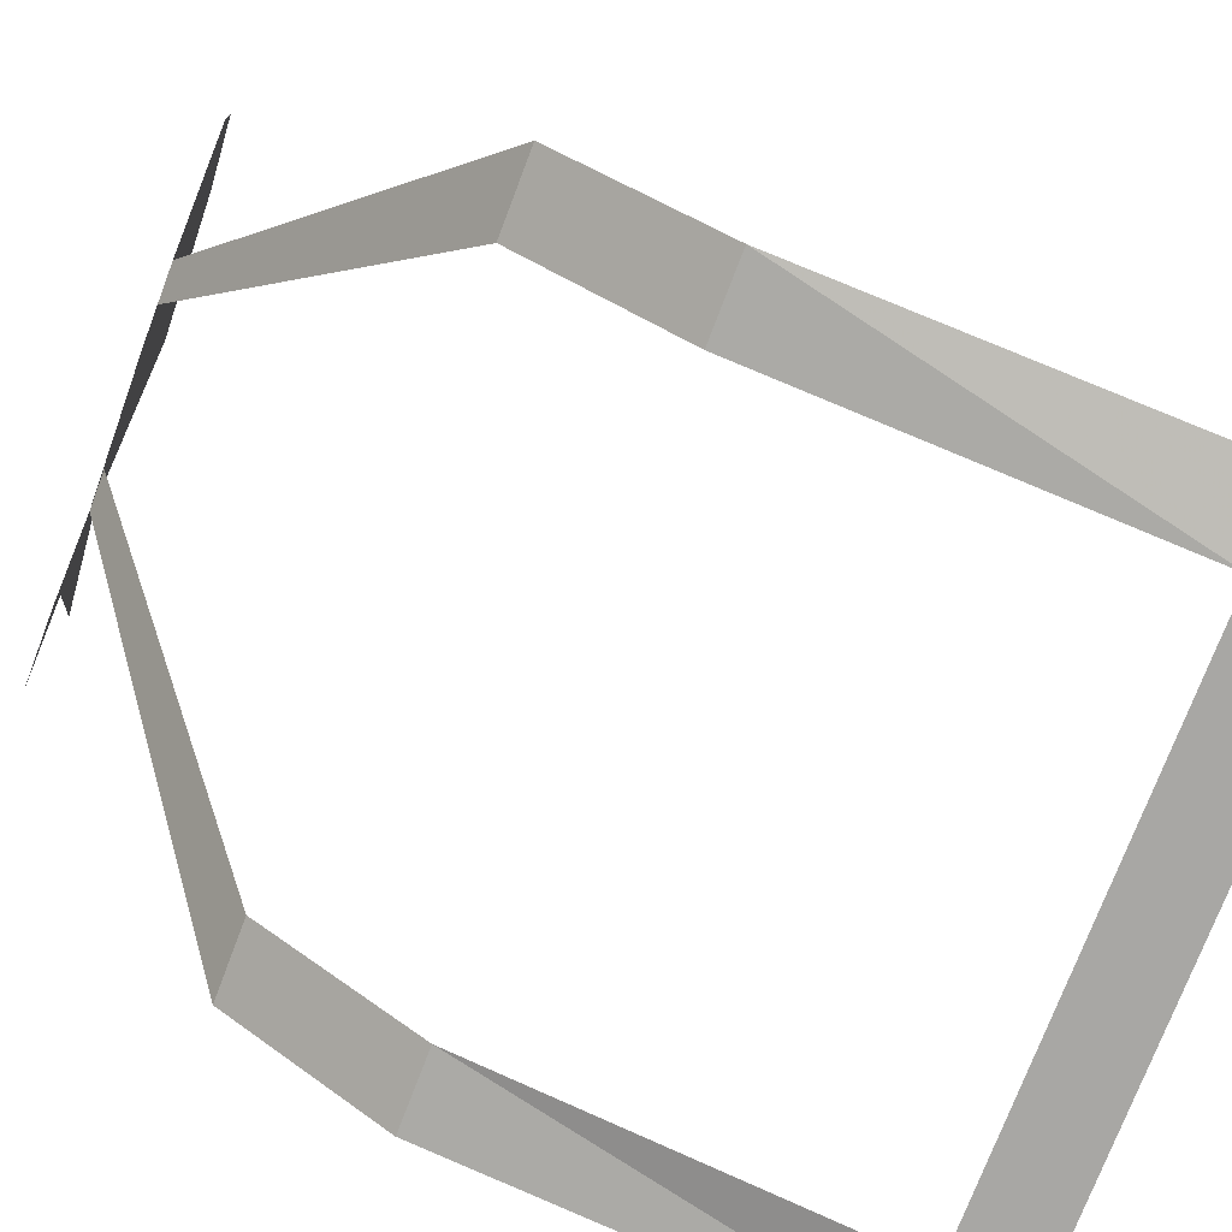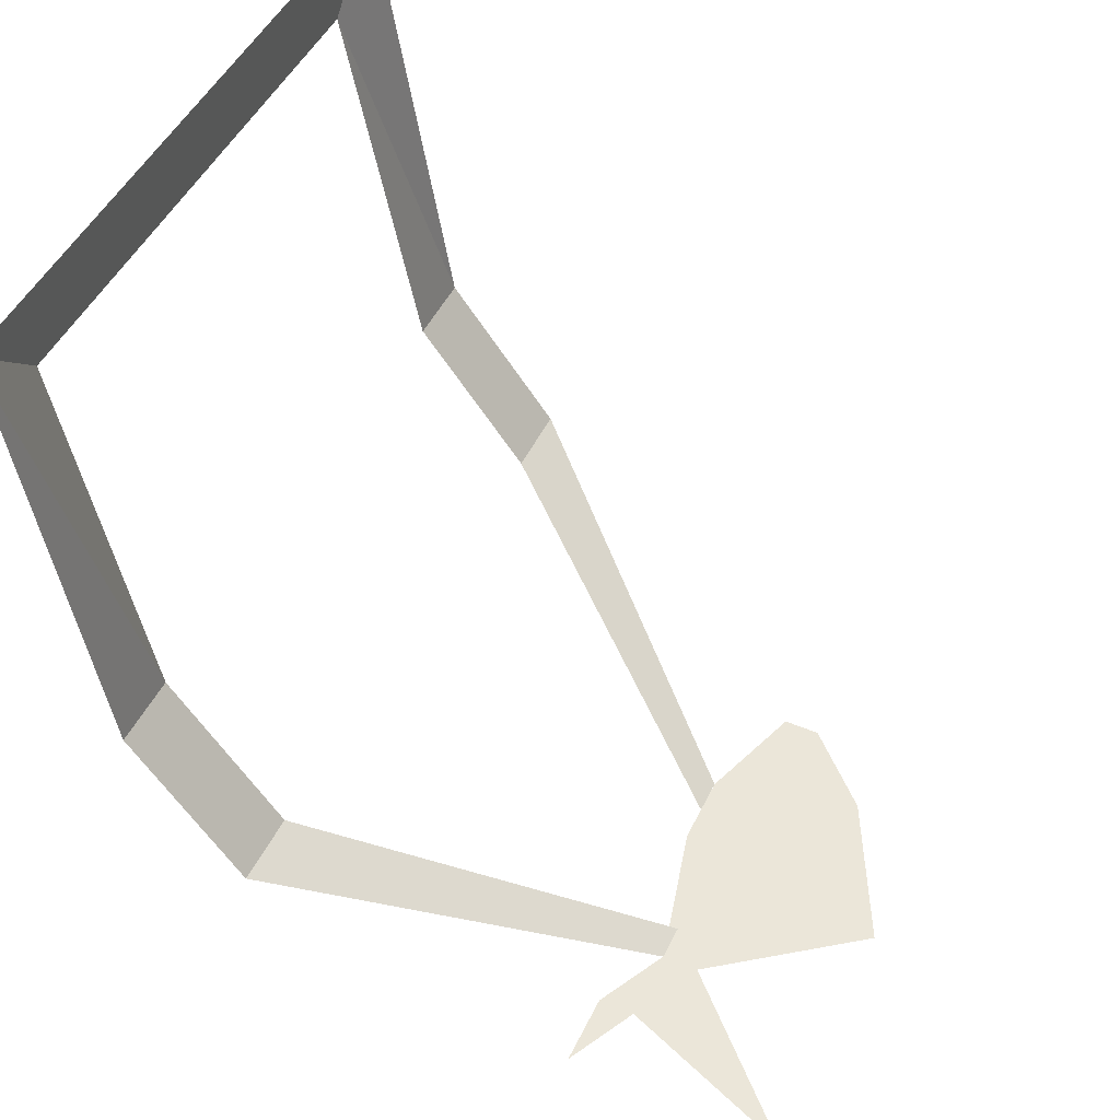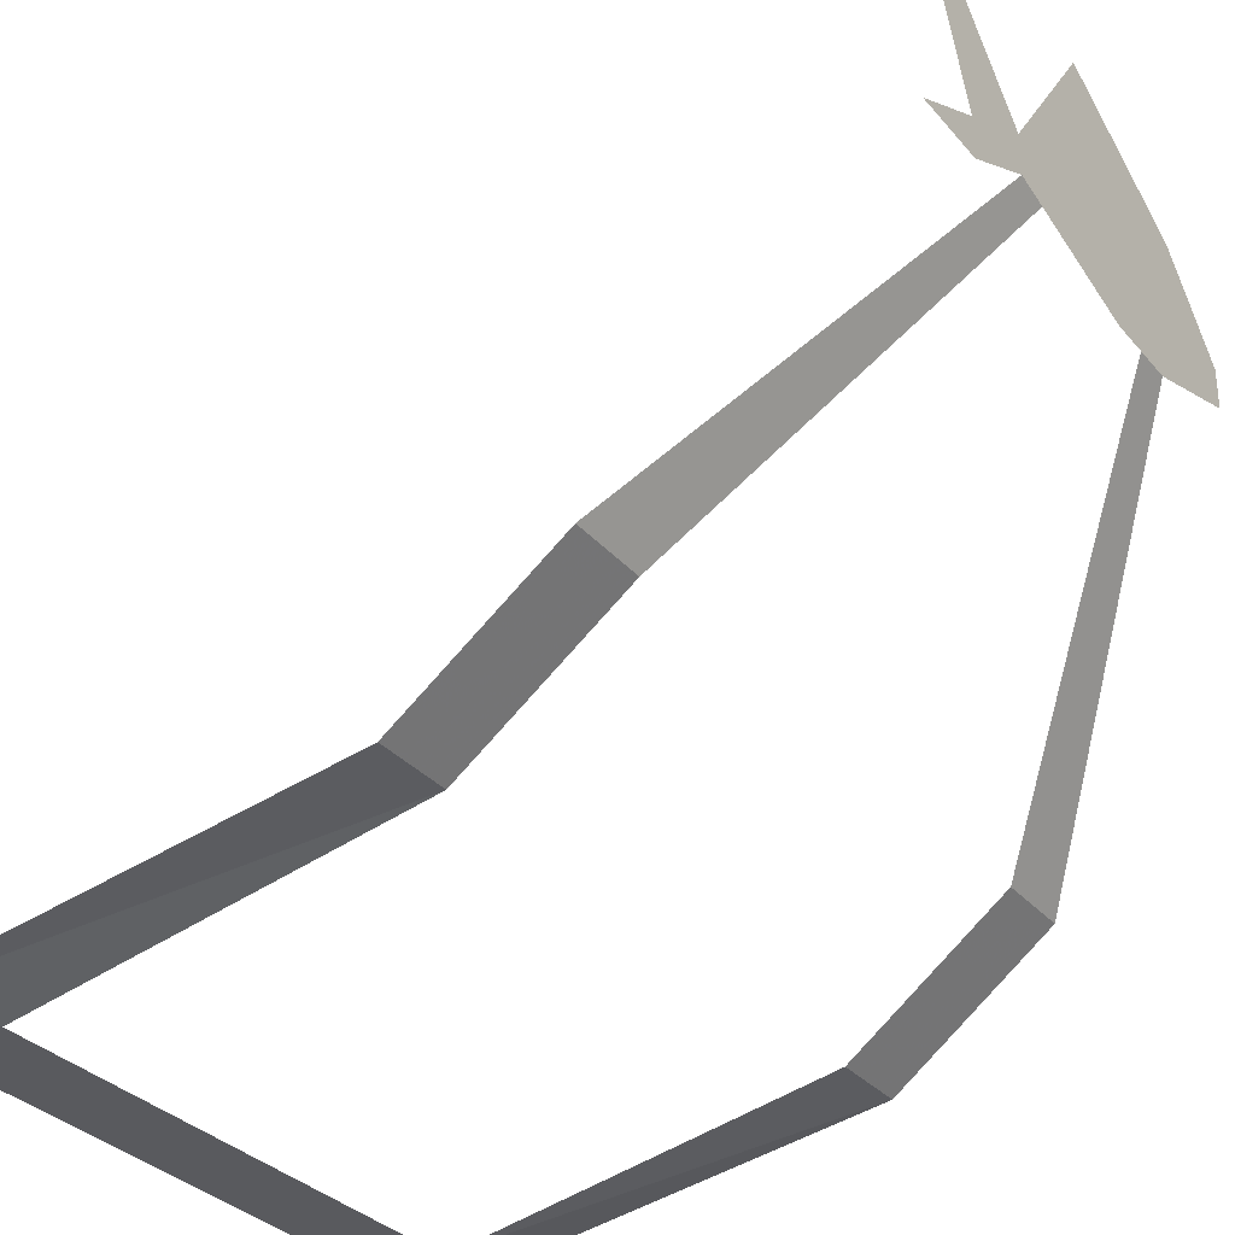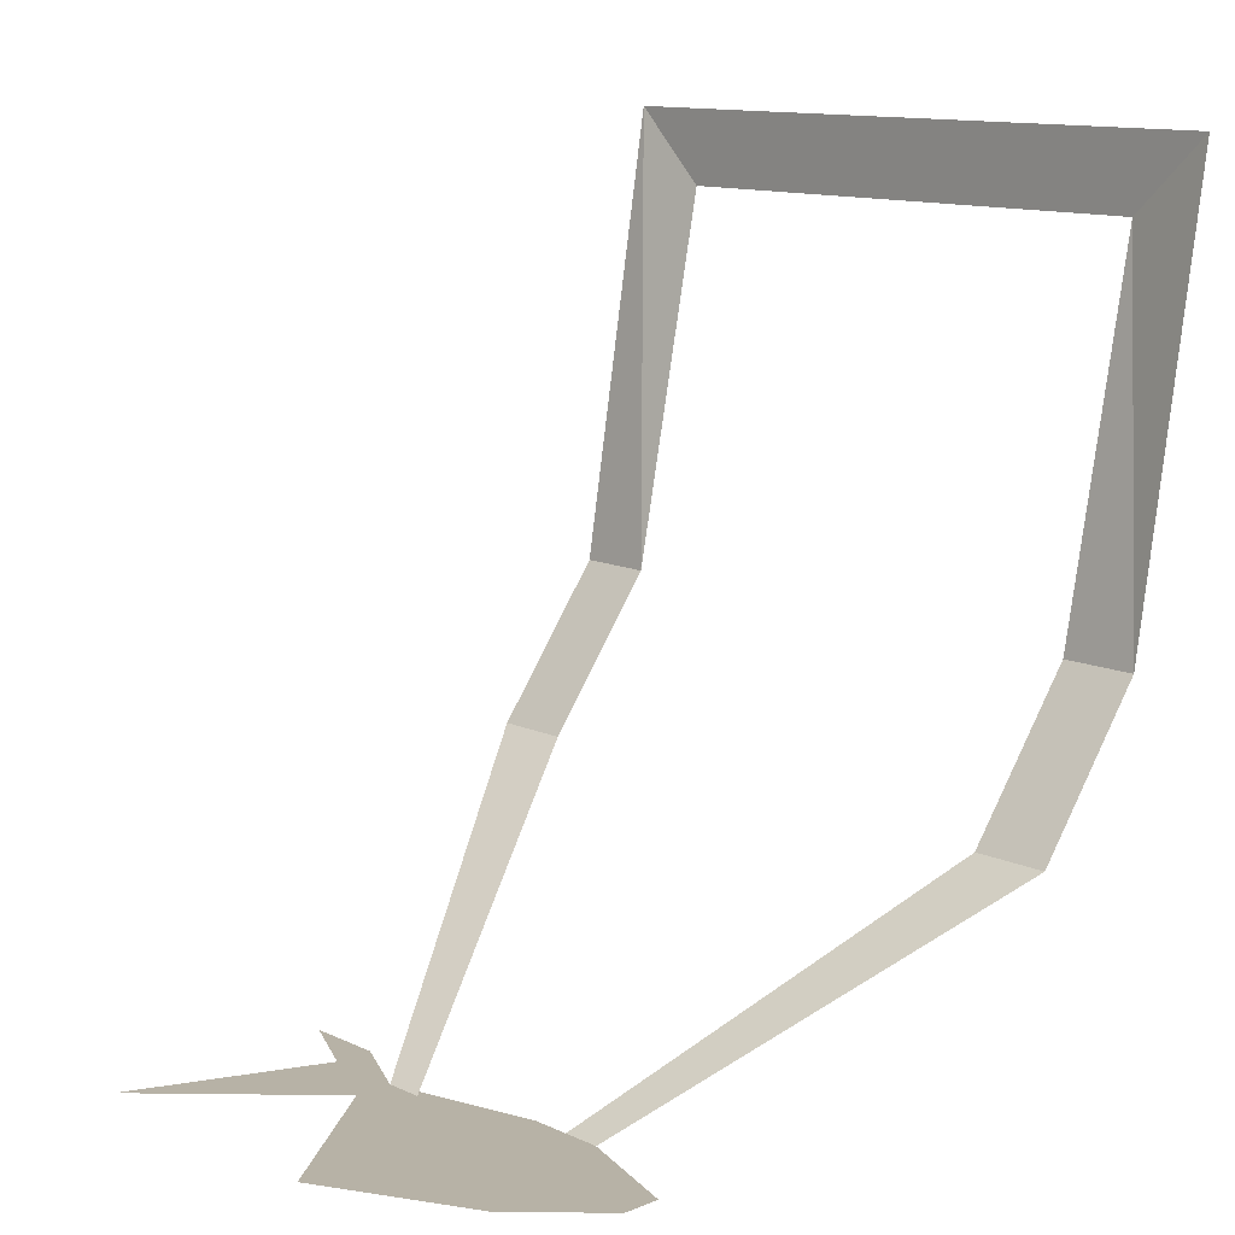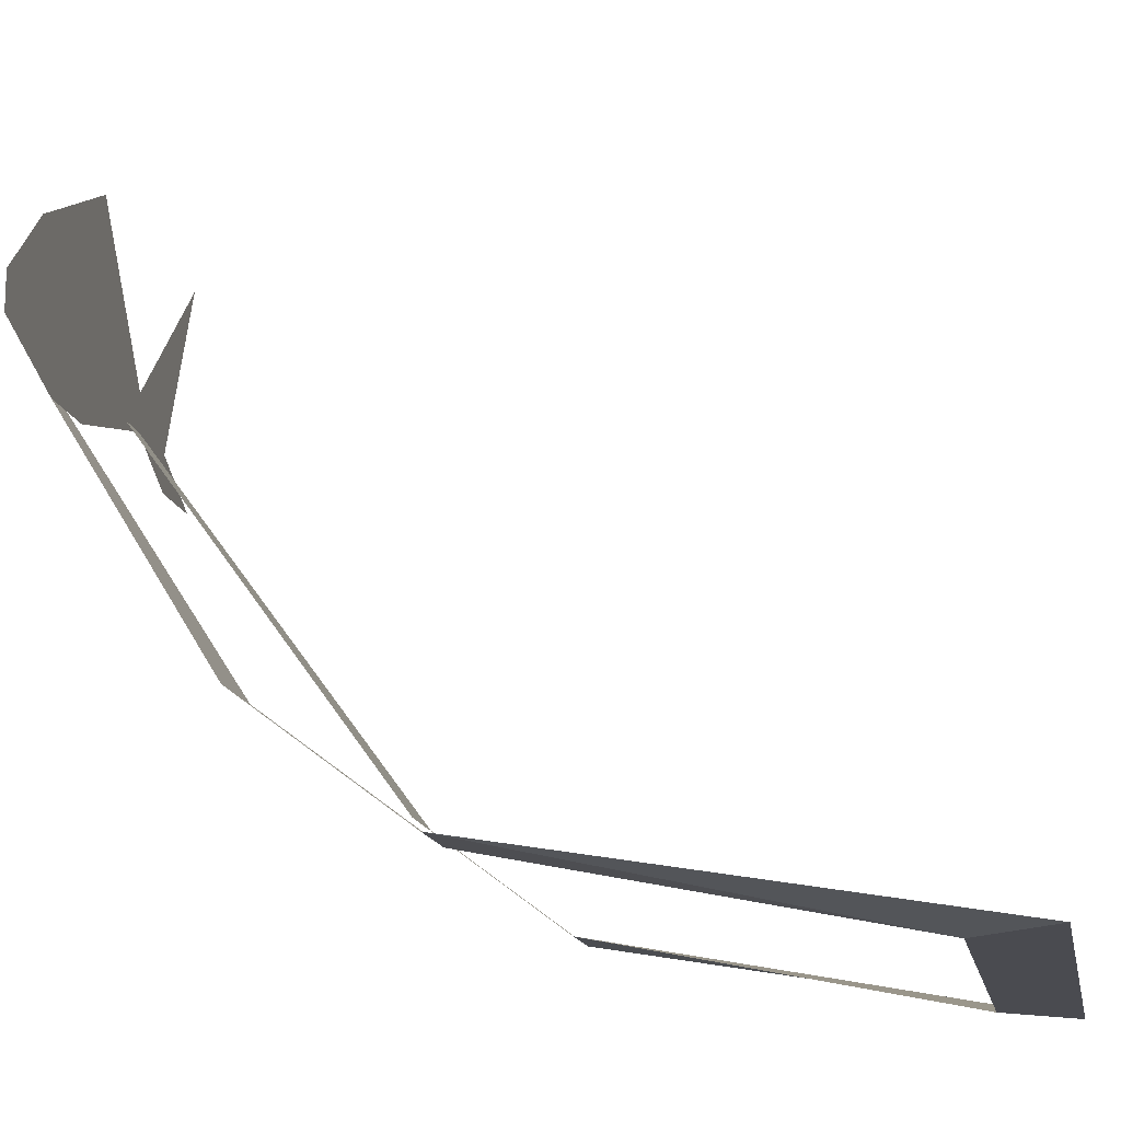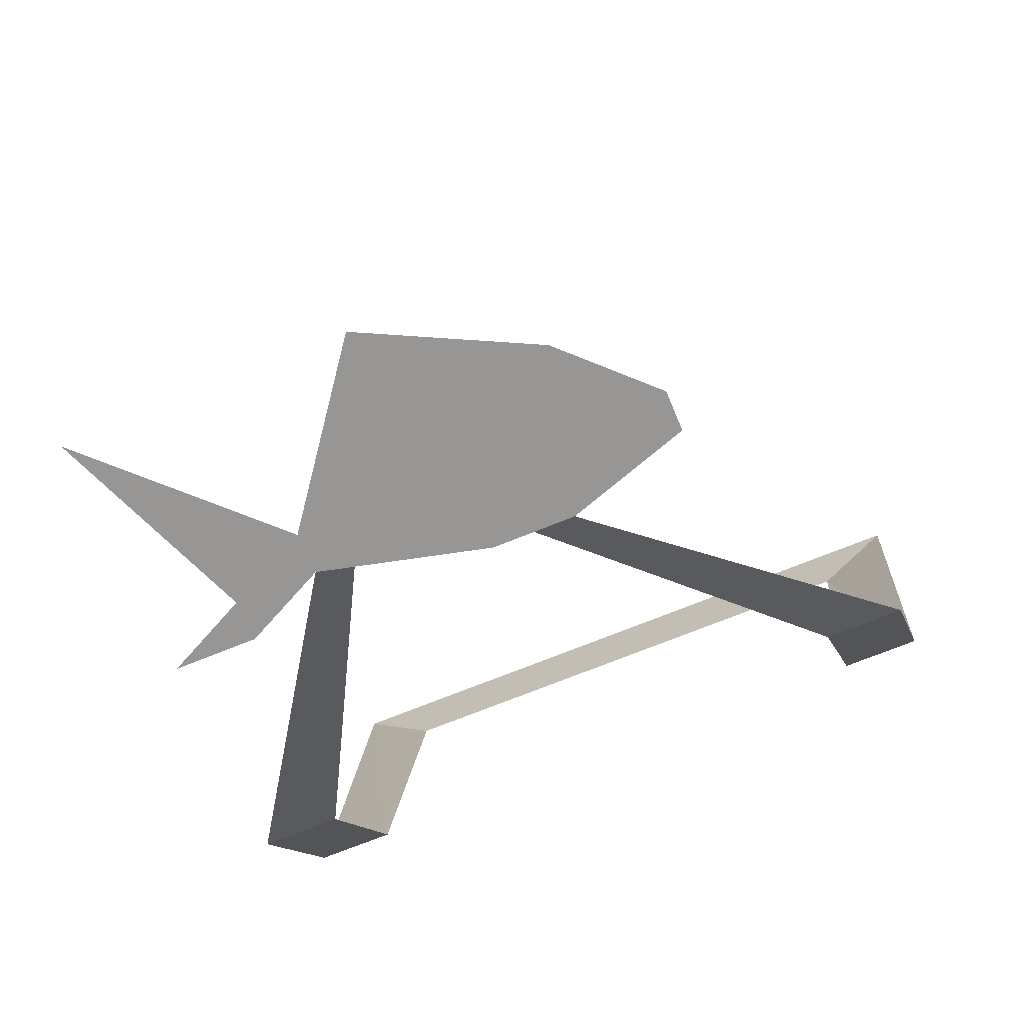
<metadata>
{"format":"obj","ext":"obj","renderer":"f3d","projection":"perspective","resolution":1024,"background":"white","views":[{"elev":-74.6,"azim":-110.8,"up":"+Y"},{"elev":48.0,"azim":115.0,"up":"+Z"},{"elev":-31.8,"azim":123.0,"up":"+Y"},{"elev":12.5,"azim":-133.5,"up":"+Z"},{"elev":-14.4,"azim":-79.4,"up":"+Y"},{"elev":-67.8,"azim":-157.4,"up":"+Z"}]}
</metadata>
<code>
v -0.03125 -1.156 -0.125
v -0.03125 -1.148 -0.125
v -0.02344 -1.148 -0.125
v -0.02344 -1.156 -0.125
v 0.02344 -1.148 -0.125
v 0.03906 -1.133 -0.125
v 0.03906 -1.156 -0.125
v 0.02344 -1.156 -0.125
v -0.03125 -1.133 -0.125
v 0 -1.117 -0.125
v 0.05469 -1.117 -0.125
v 0.03906 -1.164 -0.125
v 0.05469 -1.164 -0.125
v -0.04688 -1.156 -0.125
v -0.04688 -1.148 -0.125
v -0.01562 -1.141 -0.125
v -0.007812 -1.156 -0.125
v -0.02344 -1.164 -0.125
v -0.007812 -1.164 -0.125
v 0.05469 -1.266 0.03125
v 0.07031 -1.266 0.04688
v -0.07031 -1.266 0.04688
v -0.05469 -1.266 0.03125
v -0.07031 -1.25 -0.04688
v -0.05469 -1.25 -0.04688
v -0.07031 -1.227 -0.07812
v -0.05469 -1.227 -0.07812
v -0.01562 -1.164 -0.125
v 0.05469 -1.227 -0.07812
v 0.07031 -1.227 -0.07812
v 0.07031 -1.25 -0.04688
v 0.05469 -1.25 -0.04688
v 0.01562 -1.156 -0.125
f 1 2 3
f 1 3 4
f 5 6 7
f 6 11 7
f 7 12 8
f 12 7 13
f 5 7 8
f 5 8 9
f 5 9 10
f 18 17 19
f 19 17 8
f 8 17 16
f 8 16 9
f 14 15 9
f 14 9 16
f 14 16 17
f 14 17 18
f 20 21 22
f 20 22 23
f 23 22 24
f 23 24 25
f 25 24 26
f 25 26 27
f 29 30 31
f 29 31 32
f 32 31 21
f 32 21 20
f 27 26 18
f 27 18 28
f 33 8 30
f 33 30 29

</code>
